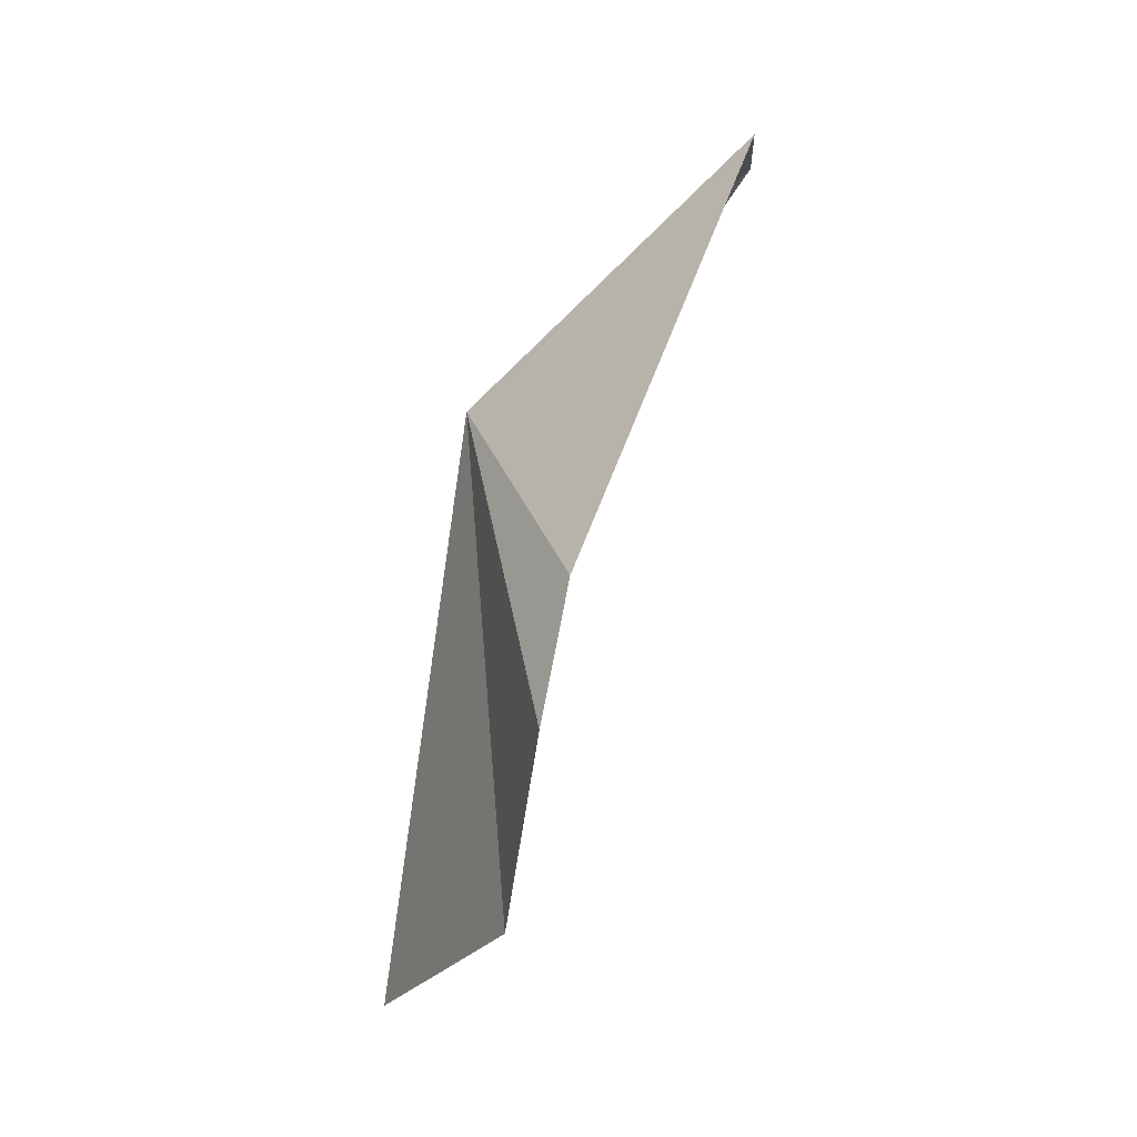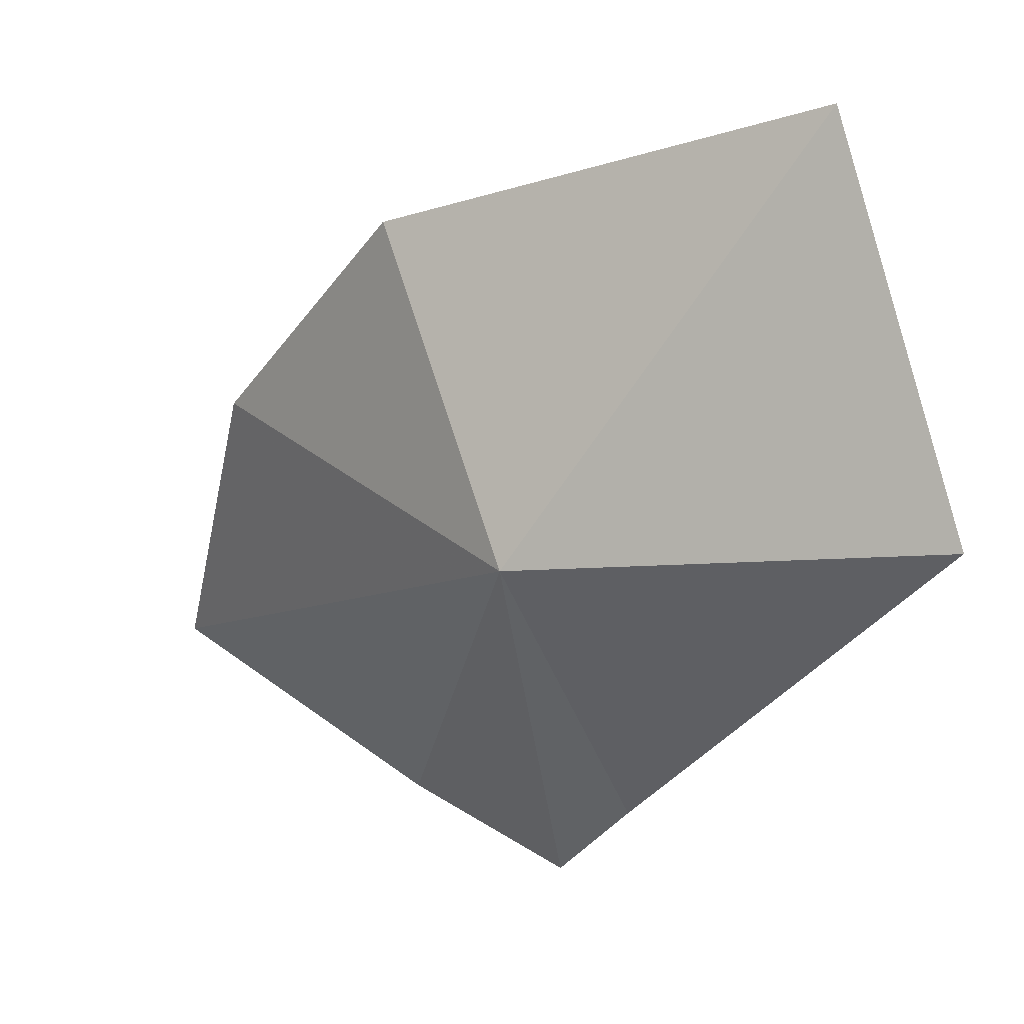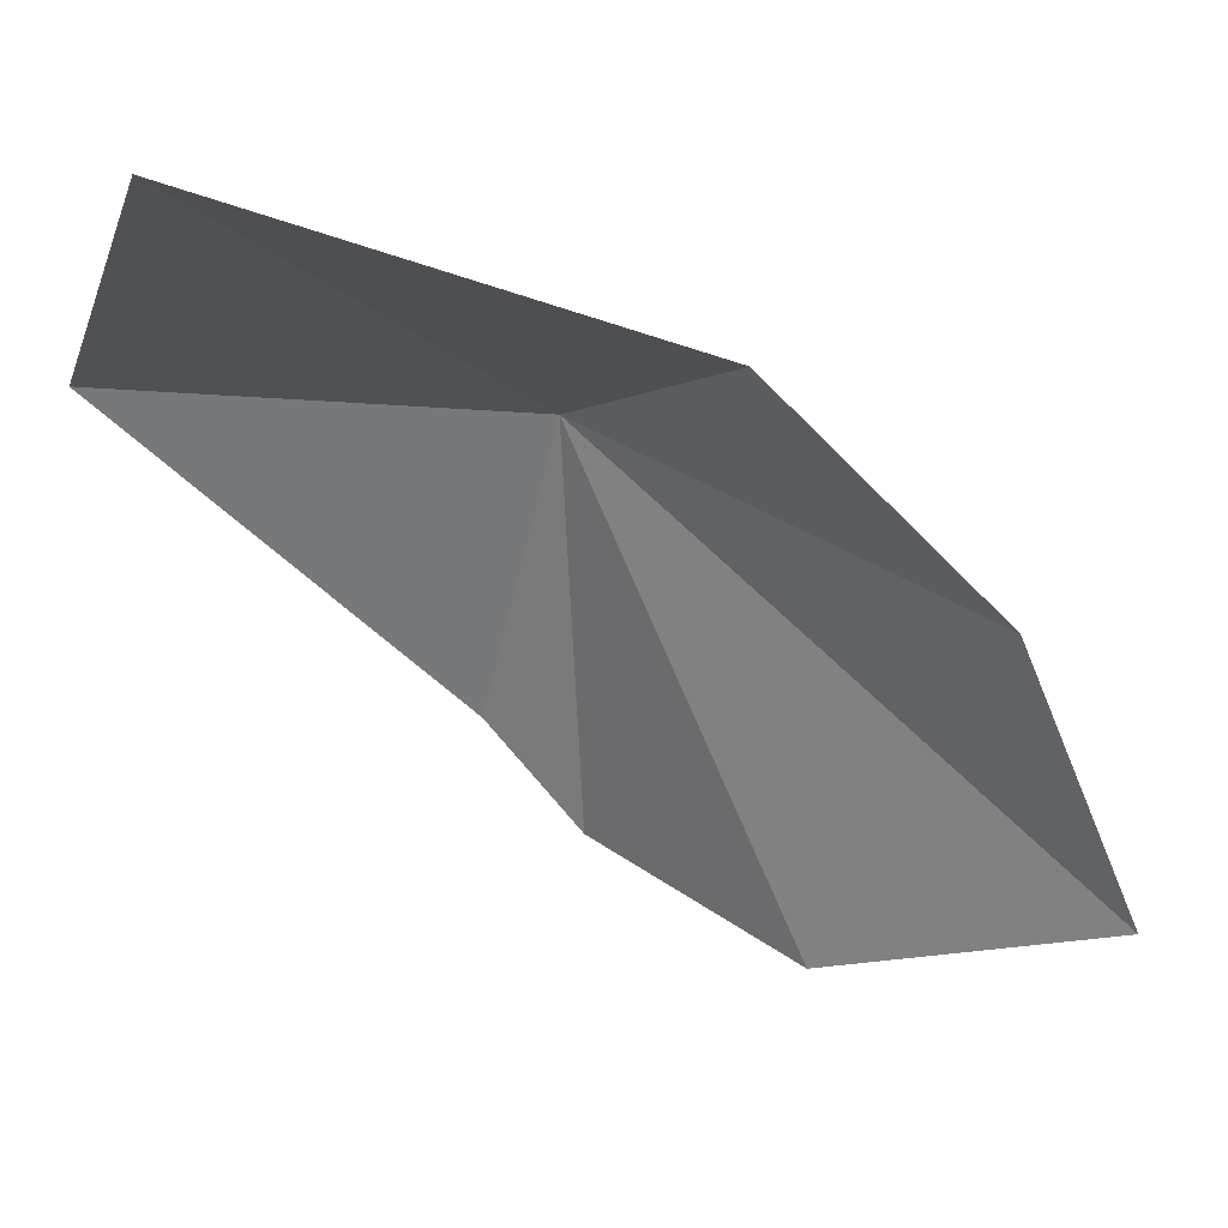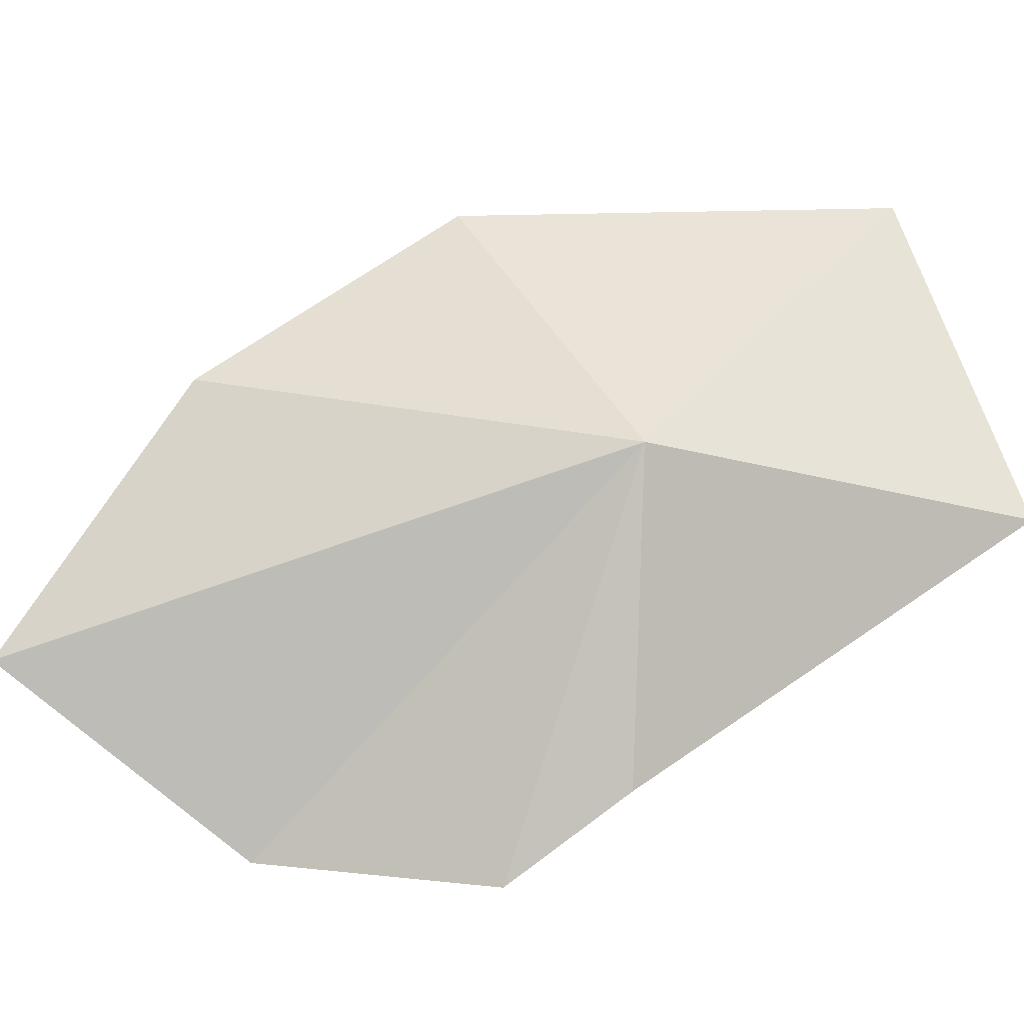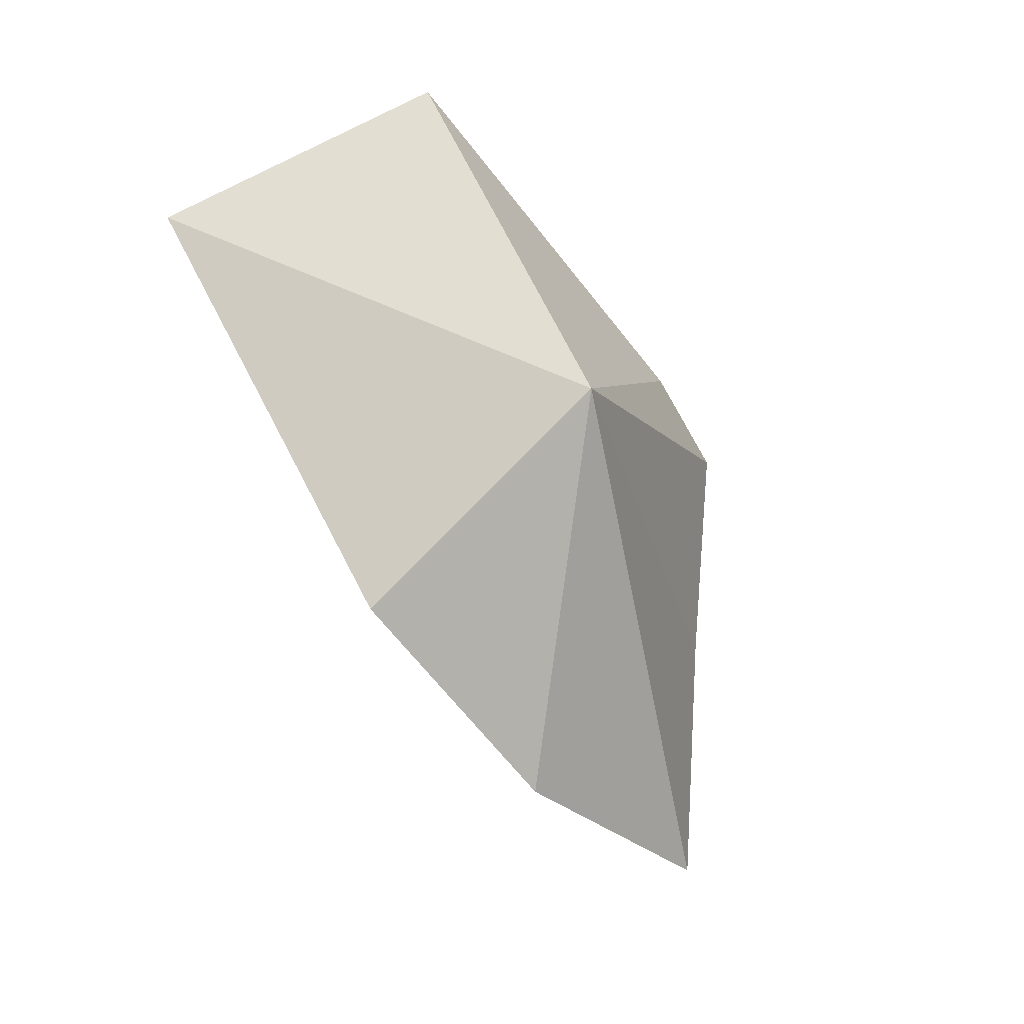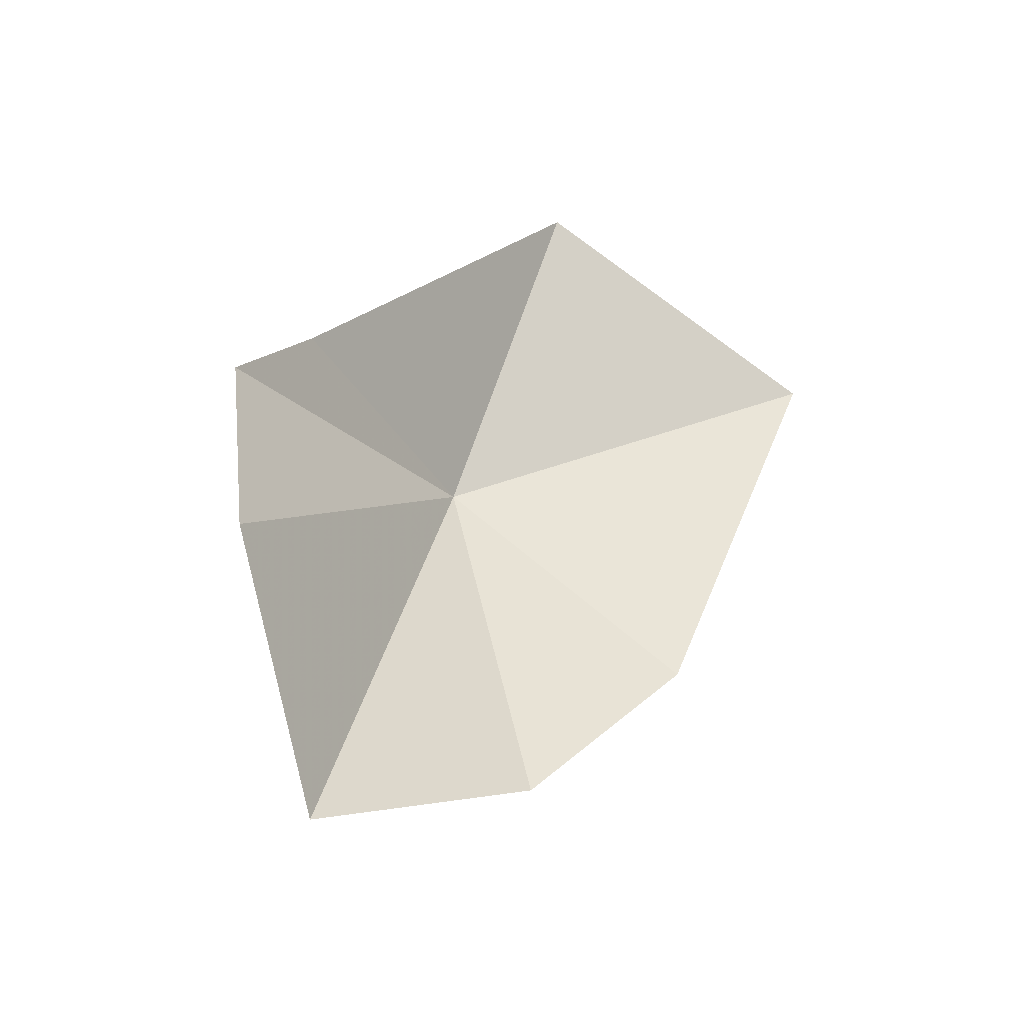
<metadata>
{"format":"obj","ext":"obj","renderer":"f3d","projection":"perspective","resolution":1024,"background":"white","views":[{"elev":17.0,"azim":-164.3,"up":"+Y"},{"elev":3.7,"azim":153.6,"up":"+Z"},{"elev":69.8,"azim":-42.9,"up":"+Z"},{"elev":-37.1,"azim":113.2,"up":"+Z"},{"elev":22.3,"azim":55.1,"up":"+Y"},{"elev":-60.6,"azim":-112.4,"up":"+Y"}]}
</metadata>
<code>
v 28.4 7.87 93.96
v 25.18 -3.963 86.78
v 30.13 -8.888 91.02
v 20.74 15.49 94.65
v 22.78 13.39 104.6
v 29.36 3.28 102.3
v 23.84 2.235 85.44
v 23.64 5.533 87.44
v 30.88 -3.353 97.71
f 1 3 2
f 1 4 5
f 1 5 6
f 1 7 8
f 1 2 7
f 1 6 9
f 1 9 3
f 1 8 4

</code>
